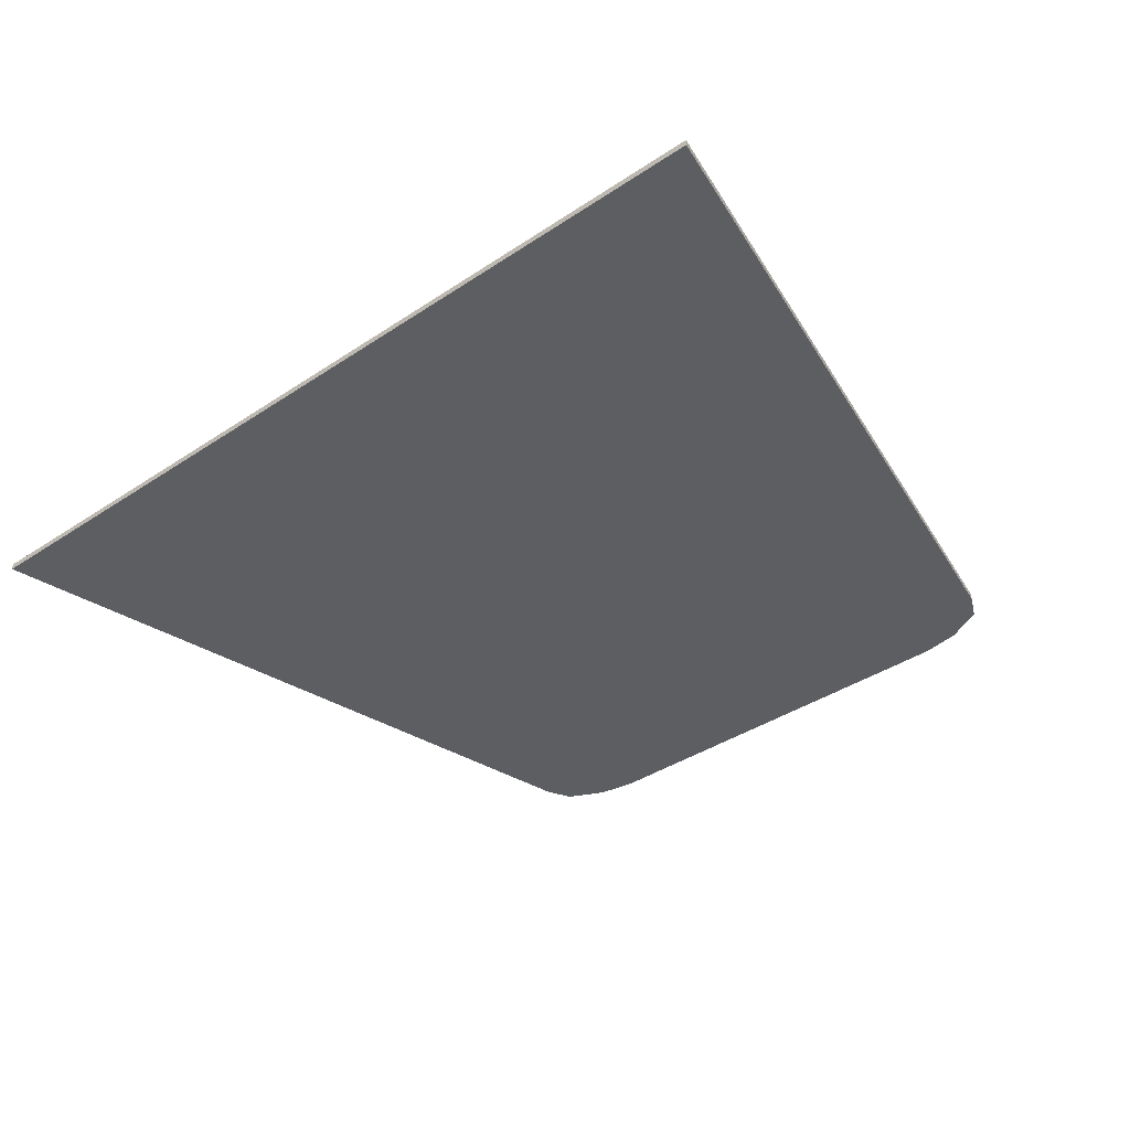
<metadata>
{"format":"obj","ext":"obj","renderer":"f3d","projection":"perspective","resolution":1024,"background":"white","views":[{"elev":-38.4,"azim":-139.9,"up":"+Y"}]}
</metadata>
<code>
v 0.425 0 0.75
v 0.5 0 0.7375
v -0.5 0 0.7375
v -0.425 0 0.75
v 0.5 0 0.7375
v 0.575 0 0.7
v -0.575 0 0.7
v -0.5 0 0.7375
v 0.575 0 0.7
v 0.6 0 0.65
v -0.6 0 0.65
v -0.575 0 0.7
v 0.6 0 0.65
v 0.9 0 -0.75
v -0.9 0 -0.75
v -0.6 0 0.65
v 0.425 0 0.75
v -0.425 0 0.75
v -0.425 -0.0125 0.75
v 0.425 -0.0125 0.75
v -0.425 0 0.75
v -0.5 0 0.7375
v -0.5 -0.0125 0.7375
v -0.425 -0.0125 0.75
v 0.425 -0.0125 0.75
v 0.5 -0.0125 0.7375
v 0.5 0 0.7375
v 0.425 0 0.75
v -0.5 0 0.7375
v -0.575 0 0.7
v -0.575 -0.0125 0.7
v -0.5 -0.0125 0.7375
v 0.5 -0.0125 0.7375
v 0.575 -0.0125 0.7
v 0.575 0 0.7
v 0.5 0 0.7375
v -0.575 0 0.7
v -0.6 0 0.65
v -0.6 -0.0125 0.65
v -0.575 -0.0125 0.7
v 0.575 -0.0125 0.7
v 0.6 -0.0125 0.65
v 0.6 0 0.65
v 0.575 0 0.7
v -0.9 -0.0125 -0.75
v -0.6 -0.0125 0.65
v -0.6 0 0.65
v -0.9 0 -0.75
v 0.9 0 -0.75
v 0.6 0 0.65
v 0.6 -0.0125 0.65
v 0.9 -0.0125 -0.75
v -0.9 0 -0.75
v 0.9 0 -0.75
v 0.9 -0.0125 -0.75
v -0.9 -0.0125 -0.75
v 0.4 -0.0125 0.45
v 0.3945 -0.0125 0.4375
v 0.4 -0.0125 0.25
v 0.4055 -0.0125 0.4375
v 0.4 -0.0125 0.25
v 0.3945 -0.0125 0.4375
v 0.3812 -0.0125 0.425
v 0.4 -0.0125 0.25
v 0.3812 -0.0125 0.425
v 0.3602 -0.0125 0.4125
v 0.4 -0.0125 0.25
v 0.3602 -0.0125 0.4125
v 0.3312 -0.0125 0.4
v 0.4 -0.0125 0.25
v 0.3312 -0.0125 0.4
v 0.2945 -0.0125 0.3875
v 0.4 -0.0125 0.25
v 0.2945 -0.0125 0.3875
v 0.25 -0.0125 0.375
v 0.2563 -0.0125 0.3625
v 0.4188 -0.0125 0.425
v 0.4055 -0.0125 0.4375
v 0.4 -0.0125 0.25
v 0.4398 -0.0125 0.4125
v 0.4188 -0.0125 0.425
v 0.4 -0.0125 0.25
v 0.4688 -0.0125 0.4
v 0.4398 -0.0125 0.4125
v 0.4 -0.0125 0.25
v 0.5055 -0.0125 0.3875
v 0.4688 -0.0125 0.4
v 0.4 -0.0125 0.25
v 0.55 -0.0125 0.375
v 0.5055 -0.0125 0.3875
v 0.4 -0.0125 0.25
v 0.5437 -0.0125 0.3625
v 0.4 -0.0125 0.25
v 0.2563 -0.0125 0.3625
v 0.2617 -0.0125 0.35
v 0.4 -0.0125 0.25
v 0.2617 -0.0125 0.35
v 0.2661 -0.0125 0.3375
v 0.4 -0.0125 0.25
v 0.2661 -0.0125 0.3375
v 0.2697 -0.0125 0.325
v 0.4 -0.0125 0.25
v 0.2697 -0.0125 0.325
v 0.2724 -0.0125 0.3125
v 0.4 -0.0125 0.25
v 0.2724 -0.0125 0.3125
v 0.2742 -0.0125 0.3
v 0.4 -0.0125 0.25
v 0.2742 -0.0125 0.3
v 0.275 -0.0125 0.2875
v 0.4 -0.0125 0.25
v 0.275 -0.0125 0.2875
v 0.275 -0.0125 0.275
v 0.4 -0.0125 0.25
v 0.275 -0.0125 0.275
v 0.2741 -0.0125 0.2625
v 0.4 -0.0125 0.25
v 0.2741 -0.0125 0.2625
v 0.2722 -0.0125 0.25
v 0.4 -0.0125 0.25
v 0.2722 -0.0125 0.25
v 0.2695 -0.0125 0.2375
v 0.4 -0.0125 0.25
v 0.2695 -0.0125 0.2375
v 0.2658 -0.0125 0.225
v 0.4 -0.0125 0.25
v 0.2658 -0.0125 0.225
v 0.2613 -0.0125 0.2125
v 0.4 -0.0125 0.25
v 0.2613 -0.0125 0.2125
v 0.2558 -0.0125 0.2
v 0.4 -0.0125 0.25
v 0.2558 -0.0125 0.2
v 0.2495 -0.0125 0.1875
v 0.4 -0.0125 0.25
v 0.2495 -0.0125 0.1875
v 0.2422 -0.0125 0.175
v 0.4 -0.0125 0.25
v 0.2422 -0.0125 0.175
v 0.225 -0.0125 0.15
v 0.275 -0.0125 0.101
v 0.5383 -0.0125 0.35
v 0.5437 -0.0125 0.3625
v 0.4 -0.0125 0.25
v 0.5339 -0.0125 0.3375
v 0.5383 -0.0125 0.35
v 0.4 -0.0125 0.25
v 0.5303 -0.0125 0.325
v 0.5339 -0.0125 0.3375
v 0.4 -0.0125 0.25
v 0.5276 -0.0125 0.3125
v 0.5303 -0.0125 0.325
v 0.4 -0.0125 0.25
v 0.5258 -0.0125 0.3
v 0.5276 -0.0125 0.3125
v 0.4 -0.0125 0.25
v 0.525 -0.0125 0.2875
v 0.5258 -0.0125 0.3
v 0.4 -0.0125 0.25
v 0.525 -0.0125 0.275
v 0.525 -0.0125 0.2875
v 0.4 -0.0125 0.25
v 0.5259 -0.0125 0.2625
v 0.525 -0.0125 0.275
v 0.4 -0.0125 0.25
v 0.5278 -0.0125 0.25
v 0.5259 -0.0125 0.2625
v 0.4 -0.0125 0.25
v 0.5305 -0.0125 0.2375
v 0.5278 -0.0125 0.25
v 0.4 -0.0125 0.25
v 0.5342 -0.0125 0.225
v 0.5305 -0.0125 0.2375
v 0.4 -0.0125 0.25
v 0.5387 -0.0125 0.2125
v 0.5342 -0.0125 0.225
v 0.4 -0.0125 0.25
v 0.5442 -0.0125 0.2
v 0.5387 -0.0125 0.2125
v 0.4 -0.0125 0.25
v 0.5505 -0.0125 0.1875
v 0.5442 -0.0125 0.2
v 0.4 -0.0125 0.25
v 0.5578 -0.0125 0.175
v 0.5505 -0.0125 0.1875
v 0.4 -0.0125 0.25
v 0.575 -0.0125 0.15
v 0.5578 -0.0125 0.175
v 0.4 -0.0125 0.25
v 0.525 -0.0125 0.101
v 0.475 -0.0125 0.06836
v 0.525 -0.0125 0.101
v 0.4 -0.0125 0.25
v 0.425 -0.0125 0.05204
v 0.375 -0.0125 0.05204
v 0.425 -0.0125 0.05204
v 0.4 -0.0125 0.25
v 0.325 -0.0125 0.06836
v 0.275 -0.0125 0.101
v 0.325 -0.0125 0.06836
v 0.4 -0.0125 0.25
v 0.3945 -0.0125 0.4375
v 0.4 -0.0125 0.45
v 0.225 -0.0125 0.45
v 0.3812 -0.0125 0.425
v 0.3602 -0.0125 0.4125
v 0.3812 -0.0125 0.425
v 0.225 -0.0125 0.45
v 0.3312 -0.0125 0.4
v 0.2945 -0.0125 0.3875
v 0.3312 -0.0125 0.4
v 0.225 -0.0125 0.45
v 0.25 -0.0125 0.375
v 0.2563 -0.0125 0.3625
v 0.25 -0.0125 0.375
v 0.225 -0.0125 0.15
v 0.2617 -0.0125 0.35
v 0.2661 -0.0125 0.3375
v 0.2617 -0.0125 0.35
v 0.225 -0.0125 0.15
v 0.2697 -0.0125 0.325
v 0.2724 -0.0125 0.3125
v 0.2697 -0.0125 0.325
v 0.225 -0.0125 0.15
v 0.2742 -0.0125 0.3
v 0.275 -0.0125 0.2875
v 0.2742 -0.0125 0.3
v 0.225 -0.0125 0.15
v 0.275 -0.0125 0.275
v 0.2741 -0.0125 0.2625
v 0.275 -0.0125 0.275
v 0.225 -0.0125 0.15
v 0.2722 -0.0125 0.25
v 0.2695 -0.0125 0.2375
v 0.2722 -0.0125 0.25
v 0.225 -0.0125 0.15
v 0.2658 -0.0125 0.225
v 0.2613 -0.0125 0.2125
v 0.2658 -0.0125 0.225
v 0.225 -0.0125 0.15
v 0.2558 -0.0125 0.2
v 0.2495 -0.0125 0.1875
v 0.2558 -0.0125 0.2
v 0.225 -0.0125 0.15
v 0.2422 -0.0125 0.175
v 0.225 -0.0125 0.05
v 0.375 -0.0125 0.05204
v 0.325 -0.0125 0.06836
v 0.225 -0.0125 0.05
v 0.325 -0.0125 0.06836
v 0.275 -0.0125 0.101
v 0.225 -0.0125 0.05
v 0.275 -0.0125 0.101
v 0.225 -0.0125 0.15
v 0.225 -0.0125 0.15
v 0.25 -0.0125 0.375
v 0.225 -0.0125 0.45
v 0.375 -0.0125 0.05204
v 0.225 -0.0125 0.05
v 0.4 -0.0125 0.05
v 0.575 -0.0125 0.45
v 0.4 -0.0125 0.45
v 0.4055 -0.0125 0.4375
v 0.4188 -0.0125 0.425
v 0.575 -0.0125 0.45
v 0.4188 -0.0125 0.425
v 0.4398 -0.0125 0.4125
v 0.4688 -0.0125 0.4
v 0.575 -0.0125 0.45
v 0.4688 -0.0125 0.4
v 0.5055 -0.0125 0.3875
v 0.55 -0.0125 0.375
v 0.575 -0.0125 0.15
v 0.55 -0.0125 0.375
v 0.5437 -0.0125 0.3625
v 0.5383 -0.0125 0.35
v 0.575 -0.0125 0.15
v 0.5383 -0.0125 0.35
v 0.5339 -0.0125 0.3375
v 0.5303 -0.0125 0.325
v 0.575 -0.0125 0.15
v 0.5303 -0.0125 0.325
v 0.5276 -0.0125 0.3125
v 0.5258 -0.0125 0.3
v 0.575 -0.0125 0.15
v 0.5258 -0.0125 0.3
v 0.525 -0.0125 0.2875
v 0.525 -0.0125 0.275
v 0.575 -0.0125 0.15
v 0.525 -0.0125 0.275
v 0.5259 -0.0125 0.2625
v 0.5278 -0.0125 0.25
v 0.575 -0.0125 0.15
v 0.5278 -0.0125 0.25
v 0.5305 -0.0125 0.2375
v 0.5342 -0.0125 0.225
v 0.575 -0.0125 0.15
v 0.5342 -0.0125 0.225
v 0.5387 -0.0125 0.2125
v 0.5442 -0.0125 0.2
v 0.575 -0.0125 0.15
v 0.5442 -0.0125 0.2
v 0.5505 -0.0125 0.1875
v 0.5578 -0.0125 0.175
v 0.475 -0.0125 0.06836
v 0.425 -0.0125 0.05204
v 0.575 -0.0125 0.05
v 0.525 -0.0125 0.101
v 0.475 -0.0125 0.06836
v 0.575 -0.0125 0.05
v 0.575 -0.0125 0.15
v 0.525 -0.0125 0.101
v 0.575 -0.0125 0.05
v 0.575 -0.0125 0.45
v 0.55 -0.0125 0.375
v 0.575 -0.0125 0.15
v 0.375 -0.0125 0.05204
v 0.4 -0.0125 0.05
v 0.575 -0.0125 0.05
v 0.425 -0.0125 0.05204
v 0 -0.0125 -0.55
v 0.075 -0.0125 -0.55
v 0.05303 -0.0125 -0.497
v 0 -0.0125 -0.55
v 0.05303 -0.0125 -0.497
v 0 -0.0125 -0.475
v 0 -0.0125 -0.55
v 0 -0.0125 -0.475
v -0.05303 -0.0125 -0.497
v 0 -0.0125 -0.55
v -0.05303 -0.0125 -0.497
v -0.075 -0.0125 -0.55
v 0 -0.0125 -0.55
v -0.075 -0.0125 -0.55
v -0.05303 -0.0125 -0.603
v 0 -0.0125 -0.55
v -0.05303 -0.0125 -0.603
v 0 -0.0125 -0.625
v 0 -0.0125 -0.55
v 0 -0.0125 -0.625
v 0.05303 -0.0125 -0.603
v 0 -0.0125 -0.55
v 0.05303 -0.0125 -0.603
v 0.075 -0.0125 -0.55
v 0 -0.0125 -0.275
v 0.075 -0.0125 -0.275
v 0.05303 -0.0125 -0.222
v 0 -0.0125 -0.275
v 0.05303 -0.0125 -0.222
v 0 -0.0125 -0.2
v 0 -0.0125 -0.275
v 0 -0.0125 -0.2
v -0.05303 -0.0125 -0.222
v 0 -0.0125 -0.275
v -0.05303 -0.0125 -0.222
v -0.075 -0.0125 -0.275
v 0 -0.0125 -0.275
v -0.075 -0.0125 -0.275
v -0.05303 -0.0125 -0.328
v 0 -0.0125 -0.275
v -0.05303 -0.0125 -0.328
v 0 -0.0125 -0.35
v 0 -0.0125 -0.275
v 0 -0.0125 -0.35
v 0.05303 -0.0125 -0.328
v 0 -0.0125 -0.275
v 0.05303 -0.0125 -0.328
v 0.075 -0.0125 -0.275
v 0 -0.0125 0
v 0.075 -0.0125 0
v 0.05303 -0.0125 0.05303
v 0 -0.0125 0
v 0.05303 -0.0125 0.05303
v 0 -0.0125 0.075
v 0 -0.0125 0
v 0 -0.0125 0.075
v -0.05303 -0.0125 0.05303
v 0 -0.0125 0
v -0.05303 -0.0125 0.05303
v -0.075 -0.0125 0
v 0 -0.0125 0
v -0.075 -0.0125 0
v -0.05303 -0.0125 -0.05303
v 0 -0.0125 0
v -0.05303 -0.0125 -0.05303
v 0 -0.0125 -0.075
v 0 -0.0125 0
v 0 -0.0125 -0.075
v 0.05303 -0.0125 -0.05303
v 0 -0.0125 0
v 0.05303 -0.0125 -0.05303
v 0.075 -0.0125 0
v 0 -0.0125 0.275
v 0.075 -0.0125 0.275
v 0.05303 -0.0125 0.328
v 0 -0.0125 0.275
v 0.05303 -0.0125 0.328
v 0 -0.0125 0.35
v 0 -0.0125 0.275
v 0 -0.0125 0.35
v -0.05303 -0.0125 0.328
v 0 -0.0125 0.275
v -0.05303 -0.0125 0.328
v -0.075 -0.0125 0.275
v 0 -0.0125 0.275
v -0.075 -0.0125 0.275
v -0.05303 -0.0125 0.222
v 0 -0.0125 0.275
v -0.05303 -0.0125 0.222
v 0 -0.0125 0.2
v 0 -0.0125 0.275
v 0 -0.0125 0.2
v 0.05303 -0.0125 0.222
v 0 -0.0125 0.275
v 0.05303 -0.0125 0.222
v 0.075 -0.0125 0.275
v 0 -0.0125 0.55
v 0.075 -0.0125 0.55
v 0.05303 -0.0125 0.603
v 0 -0.0125 0.55
v 0.05303 -0.0125 0.603
v 0 -0.0125 0.625
v 0 -0.0125 0.55
v 0 -0.0125 0.625
v -0.05303 -0.0125 0.603
v 0 -0.0125 0.55
v -0.05303 -0.0125 0.603
v -0.075 -0.0125 0.55
v 0 -0.0125 0.55
v -0.075 -0.0125 0.55
v -0.05303 -0.0125 0.497
v 0 -0.0125 0.55
v -0.05303 -0.0125 0.497
v 0 -0.0125 0.475
v 0 -0.0125 0.55
v 0 -0.0125 0.475
v 0.05303 -0.0125 0.497
v 0 -0.0125 0.55
v 0.05303 -0.0125 0.497
v 0.075 -0.0125 0.55
v 0.075 -0.0125 -0.475
v 0.05303 -0.0125 -0.497
v 0.075 -0.0125 -0.55
v 0.075 -0.0125 -0.475
v 0 -0.0125 -0.475
v 0.05303 -0.0125 -0.497
v -0.075 -0.0125 -0.475
v -0.05303 -0.0125 -0.497
v 0 -0.0125 -0.475
v -0.075 -0.0125 -0.475
v -0.075 -0.0125 -0.55
v -0.05303 -0.0125 -0.497
v -0.075 -0.0125 -0.625
v -0.05303 -0.0125 -0.603
v -0.075 -0.0125 -0.55
v -0.075 -0.0125 -0.625
v 0 -0.0125 -0.625
v -0.05303 -0.0125 -0.603
v 0.075 -0.0125 -0.625
v 0.05303 -0.0125 -0.603
v 0 -0.0125 -0.625
v 0.075 -0.0125 -0.625
v 0.075 -0.0125 -0.55
v 0.05303 -0.0125 -0.603
v 0.075 -0.0125 -0.35
v -0.075 -0.0125 -0.35
v -0.075 -0.0125 -0.475
v 0.075 -0.0125 -0.475
v 0.075 -0.0125 -0.2
v 0.05303 -0.0125 -0.222
v 0.075 -0.0125 -0.275
v 0.075 -0.0125 -0.2
v 0 -0.0125 -0.2
v 0.05303 -0.0125 -0.222
v -0.075 -0.0125 -0.2
v -0.05303 -0.0125 -0.222
v 0 -0.0125 -0.2
v -0.075 -0.0125 -0.2
v -0.075 -0.0125 -0.275
v -0.05303 -0.0125 -0.222
v -0.075 -0.0125 -0.35
v -0.05303 -0.0125 -0.328
v -0.075 -0.0125 -0.275
v -0.075 -0.0125 -0.35
v 0 -0.0125 -0.35
v -0.05303 -0.0125 -0.328
v 0.075 -0.0125 -0.35
v 0.05303 -0.0125 -0.328
v 0 -0.0125 -0.35
v 0.075 -0.0125 -0.35
v 0.075 -0.0125 -0.275
v 0.05303 -0.0125 -0.328
v 0.075 -0.0125 -0.075
v -0.075 -0.0125 -0.075
v -0.075 -0.0125 -0.2
v 0.075 -0.0125 -0.2
v 0.075 -0.0125 0.075
v 0.05303 -0.0125 0.05303
v 0.075 -0.0125 0
v 0.075 -0.0125 0.075
v 0 -0.0125 0.075
v 0.05303 -0.0125 0.05303
v -0.075 -0.0125 0.075
v -0.05303 -0.0125 0.05303
v 0 -0.0125 0.075
v -0.075 -0.0125 0.075
v -0.075 -0.0125 0
v -0.05303 -0.0125 0.05303
v -0.075 -0.0125 -0.075
v -0.05303 -0.0125 -0.05303
v -0.075 -0.0125 0
v -0.075 -0.0125 -0.075
v 0 -0.0125 -0.075
v -0.05303 -0.0125 -0.05303
v 0.075 -0.0125 -0.075
v 0.05303 -0.0125 -0.05303
v 0 -0.0125 -0.075
v 0.075 -0.0125 -0.075
v 0.075 -0.0125 0
v 0.05303 -0.0125 -0.05303
v 0.075 -0.0125 0.2
v -0.075 -0.0125 0.2
v -0.075 -0.0125 0.075
v 0.075 -0.0125 0.075
v 0.075 -0.0125 0.35
v 0.05303 -0.0125 0.328
v 0.075 -0.0125 0.275
v 0.075 -0.0125 0.35
v 0 -0.0125 0.35
v 0.05303 -0.0125 0.328
v -0.075 -0.0125 0.35
v -0.05303 -0.0125 0.328
v 0 -0.0125 0.35
v -0.075 -0.0125 0.35
v -0.075 -0.0125 0.275
v -0.05303 -0.0125 0.328
v -0.075 -0.0125 0.2
v -0.05303 -0.0125 0.222
v -0.075 -0.0125 0.275
v -0.075 -0.0125 0.2
v 0 -0.0125 0.2
v -0.05303 -0.0125 0.222
v 0.075 -0.0125 0.2
v 0.05303 -0.0125 0.222
v 0 -0.0125 0.2
v 0.075 -0.0125 0.2
v 0.075 -0.0125 0.275
v 0.05303 -0.0125 0.222
v 0.075 -0.0125 0.475
v -0.075 -0.0125 0.475
v -0.075 -0.0125 0.35
v 0.075 -0.0125 0.35
v 0.075 -0.0125 0.625
v 0.05303 -0.0125 0.603
v 0.075 -0.0125 0.55
v 0.075 -0.0125 0.625
v 0 -0.0125 0.625
v 0.05303 -0.0125 0.603
v -0.075 -0.0125 0.625
v -0.05303 -0.0125 0.603
v 0 -0.0125 0.625
v -0.075 -0.0125 0.625
v -0.075 -0.0125 0.55
v -0.05303 -0.0125 0.603
v -0.075 -0.0125 0.475
v -0.05303 -0.0125 0.497
v -0.075 -0.0125 0.55
v -0.075 -0.0125 0.475
v 0 -0.0125 0.475
v -0.05303 -0.0125 0.497
v 0.075 -0.0125 0.475
v 0.05303 -0.0125 0.497
v 0 -0.0125 0.475
v 0.075 -0.0125 0.475
v 0.075 -0.0125 0.55
v 0.05303 -0.0125 0.497
v 0.425 -0.0125 0.75
v -0.425 -0.0125 0.75
v -0.075 -0.0125 0.625
v 0.075 -0.0125 0.625
v 0.425 -0.0125 0.75
v 0.075 -0.0125 0.625
v 0.075 -0.0125 0.475
v 0.5 -0.0125 0.7375
v 0.5 -0.0125 0.7375
v 0.075 -0.0125 0.475
v 0.6 -0.0125 0.65
v 0.575 -0.0125 0.7
v 0.6 -0.0125 0.65
v 0.075 -0.0125 0.475
v 0.225 -0.0125 0.45
v 0.575 -0.0125 0.45
v 0.6 -0.0125 0.65
v 0.575 -0.0125 0.45
v 0.575 -0.0125 0.05
v 0.9 -0.0125 -0.75
v 0.225 -0.0125 0.45
v 0.075 -0.0125 0.475
v 0.075 -0.0125 0.35
v 0.225 -0.0125 0.45
v 0.075 -0.0125 0.35
v 0.075 -0.0125 0.2
v 0.225 -0.0125 0.45
v 0.075 -0.0125 0.2
v 0.075 -0.0125 0.075
v 0.225 -0.0125 0.45
v 0.075 -0.0125 0.075
v 0.075 -0.0125 -0.075
v 0.225 -0.0125 0.05
v 0.9 -0.0125 -0.75
v 0.575 -0.0125 0.05
v 0.225 -0.0125 0.05
v 0.075 -0.0125 -0.075
v 0.9 -0.0125 -0.75
v 0.075 -0.0125 -0.075
v 0.075 -0.0125 -0.2
v 0.9 -0.0125 -0.75
v 0.075 -0.0125 -0.2
v 0.075 -0.0125 -0.35
v 0.9 -0.0125 -0.75
v 0.075 -0.0125 -0.35
v 0.075 -0.0125 -0.475
v 0.9 -0.0125 -0.75
v 0.075 -0.0125 -0.475
v 0.075 -0.0125 -0.625
v 0.9 -0.0125 -0.75
v 0.075 -0.0125 -0.625
v -0.075 -0.0125 -0.625
v -0.9 -0.0125 -0.75
v -0.075 -0.0125 0.625
v -0.425 -0.0125 0.75
v -0.5 -0.0125 0.7375
v -0.075 -0.0125 0.475
v -0.075 -0.0125 0.475
v -0.5 -0.0125 0.7375
v -0.575 -0.0125 0.7
v -0.6 -0.0125 0.65
v -0.6 -0.0125 0.65
v -0.075 -0.0125 0.35
v -0.075 -0.0125 0.475
v -0.6 -0.0125 0.65
v -0.075 -0.0125 0.2
v -0.075 -0.0125 0.35
v -0.6 -0.0125 0.65
v -0.075 -0.0125 0.075
v -0.075 -0.0125 0.2
v -0.6 -0.0125 0.65
v -0.9 -0.0125 -0.75
v -0.075 -0.0125 -0.075
v -0.075 -0.0125 0.075
v -0.9 -0.0125 -0.75
v -0.075 -0.0125 -0.2
v -0.075 -0.0125 -0.075
v -0.9 -0.0125 -0.75
v -0.075 -0.0125 -0.35
v -0.075 -0.0125 -0.2
v -0.9 -0.0125 -0.75
v -0.075 -0.0125 -0.475
v -0.075 -0.0125 -0.35
v -0.9 -0.0125 -0.75
v -0.075 -0.0125 -0.625
v -0.075 -0.0125 -0.475
g mesh59547
f 1 2 3
f 3 4 1
f 5 6 7
f 7 8 5
f 9 10 11
f 11 12 9
f 13 14 15
f 15 16 13
f 17 18 19
f 19 20 17
f 21 22 23
f 23 24 21
f 25 26 27
f 27 28 25
f 29 30 31
f 31 32 29
f 33 34 35
f 35 36 33
f 37 38 39
f 39 40 37
f 41 42 43
f 43 44 41
f 45 46 47
f 47 48 45
f 49 50 51
f 51 52 49
f 53 54 55
f 55 56 53
g mesh59549
f 57 58 59
f 59 60 57
f 61 62 63
f 64 65 66
f 67 68 69
f 70 71 72
f 73 74 75
f 75 76 73
f 77 78 79
f 80 81 82
f 83 84 85
f 86 87 88
f 89 90 91
f 91 92 89
f 93 94 95
f 96 97 98
f 99 100 101
f 102 103 104
f 105 106 107
f 108 109 110
f 111 112 113
f 114 115 116
f 117 118 119
f 120 121 122
f 123 124 125
f 126 127 128
f 129 130 131
f 132 133 134
f 135 136 137
f 138 139 140
f 140 141 138
f 142 143 144
f 145 146 147
f 148 149 150
f 151 152 153
f 154 155 156
f 157 158 159
f 160 161 162
f 163 164 165
f 166 167 168
f 169 170 171
f 172 173 174
f 175 176 177
f 178 179 180
f 181 182 183
f 184 185 186
f 187 188 189
f 189 190 187
f 191 192 193
f 193 194 191
f 195 196 197
f 197 198 195
f 199 200 201
f 202 203 204
f 204 205 202
f 206 207 208
f 208 209 206
f 210 211 212
f 212 213 210
f 214 215 216
f 216 217 214
f 218 219 220
f 220 221 218
f 222 223 224
f 224 225 222
f 226 227 228
f 228 229 226
f 230 231 232
f 232 233 230
f 234 235 236
f 236 237 234
f 238 239 240
f 240 241 238
f 242 243 244
f 244 245 242
f 246 247 248
f 249 250 251
f 252 253 254
f 255 256 257
f 258 259 260
f 261 262 263
f 263 264 261
f 265 266 267
f 267 268 265
f 269 270 271
f 271 272 269
f 273 274 275
f 275 276 273
f 277 278 279
f 279 280 277
f 281 282 283
f 283 284 281
f 285 286 287
f 287 288 285
f 289 290 291
f 291 292 289
f 293 294 295
f 295 296 293
f 297 298 299
f 299 300 297
f 301 302 303
f 303 304 301
f 305 306 307
f 308 309 310
f 311 312 313
f 314 315 316
f 317 318 319
f 319 320 317
g mesh59551
f 321 322 323
f 324 325 326
f 327 328 329
f 330 331 332
f 333 334 335
f 336 337 338
f 339 340 341
f 342 343 344
g mesh59553
f 345 346 347
f 348 349 350
f 351 352 353
f 354 355 356
f 357 358 359
f 360 361 362
f 363 364 365
f 366 367 368
g mesh59555
f 369 370 371
f 372 373 374
f 375 376 377
f 378 379 380
f 381 382 383
f 384 385 386
f 387 388 389
f 390 391 392
g mesh59557
f 393 394 395
f 396 397 398
f 399 400 401
f 402 403 404
f 405 406 407
f 408 409 410
f 411 412 413
f 414 415 416
g mesh59559
f 417 418 419
f 420 421 422
f 423 424 425
f 426 427 428
f 429 430 431
f 432 433 434
f 435 436 437
f 438 439 440
g mesh59561
f 441 442 443
f 444 445 446
f 447 448 449
f 450 451 452
f 453 454 455
f 456 457 458
f 459 460 461
f 462 463 464
f 465 466 467
f 467 468 465
g mesh59563
f 469 470 471
f 472 473 474
f 475 476 477
f 478 479 480
f 481 482 483
f 484 485 486
f 487 488 489
f 490 491 492
f 493 494 495
f 495 496 493
g mesh59565
f 497 498 499
f 500 501 502
f 503 504 505
f 506 507 508
f 509 510 511
f 512 513 514
f 515 516 517
f 518 519 520
f 521 522 523
f 523 524 521
g mesh59567
f 525 526 527
f 528 529 530
f 531 532 533
f 534 535 536
f 537 538 539
f 540 541 542
f 543 544 545
f 546 547 548
f 549 550 551
f 551 552 549
g mesh59569
f 553 554 555
f 556 557 558
f 559 560 561
f 562 563 564
f 565 566 567
f 568 569 570
f 571 572 573
f 574 575 576
g mesh59571
f 577 578 579
f 579 580 577
f 581 582 583
f 583 584 581
f 585 586 587
f 587 588 585
f 589 590 591
f 591 592 589
f 593 594 595
f 595 596 593
f 597 598 599
f 600 601 602
f 603 604 605
f 606 607 608
f 608 609 606
f 610 611 612
f 612 613 610
f 614 615 616
f 617 618 619
f 620 621 622
f 623 624 625
f 626 627 628
f 628 629 626
g mesh59572
f 630 631 632
f 632 633 630
f 634 635 636
f 636 637 634
f 638 639 640
f 641 642 643
f 644 645 646
f 647 648 649
f 649 650 647
f 651 652 653
f 654 655 656
f 657 658 659
f 660 661 662

</code>
